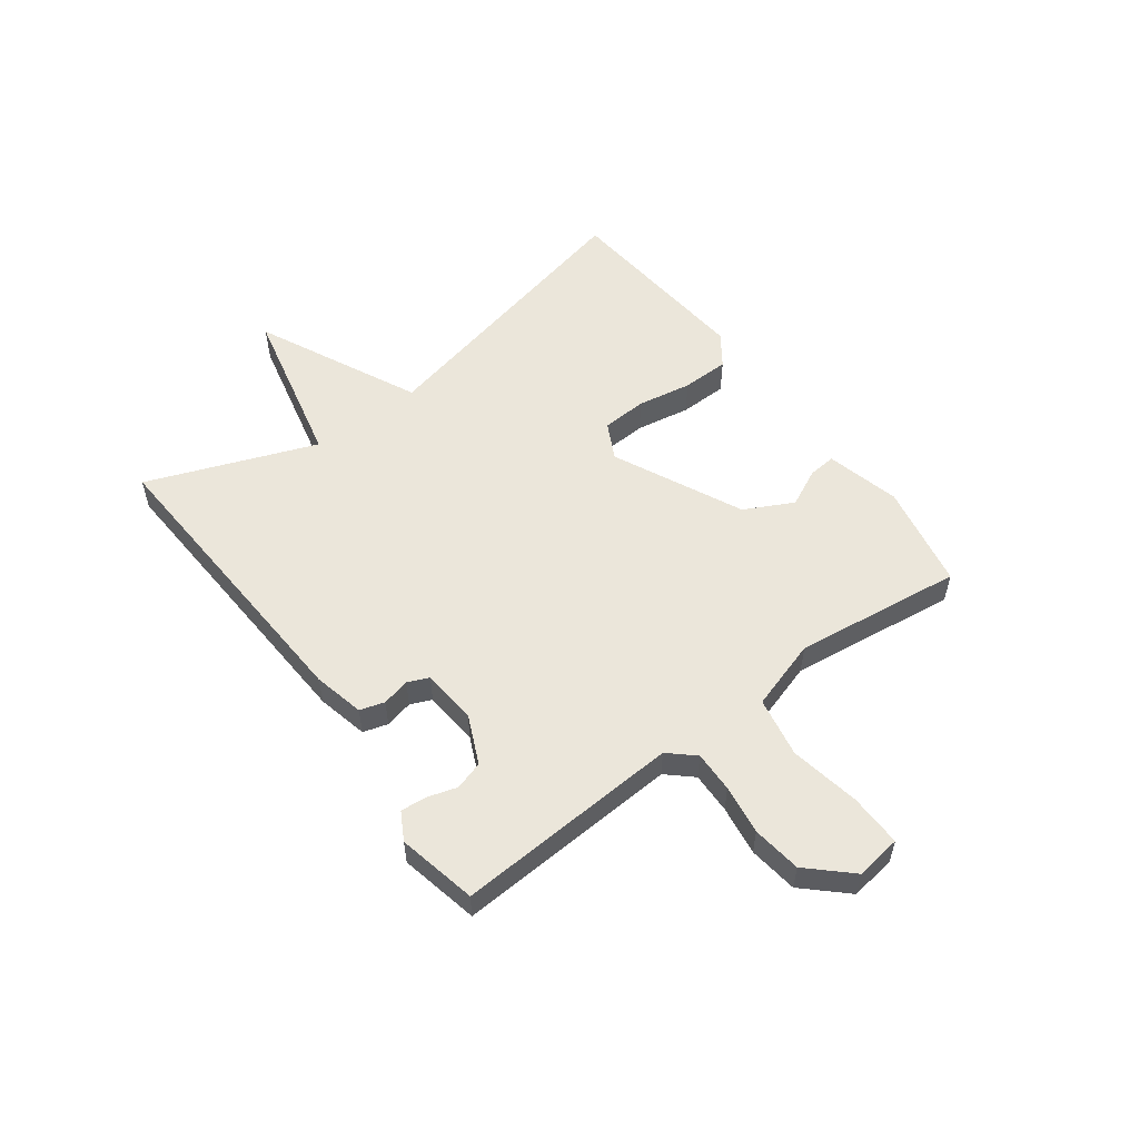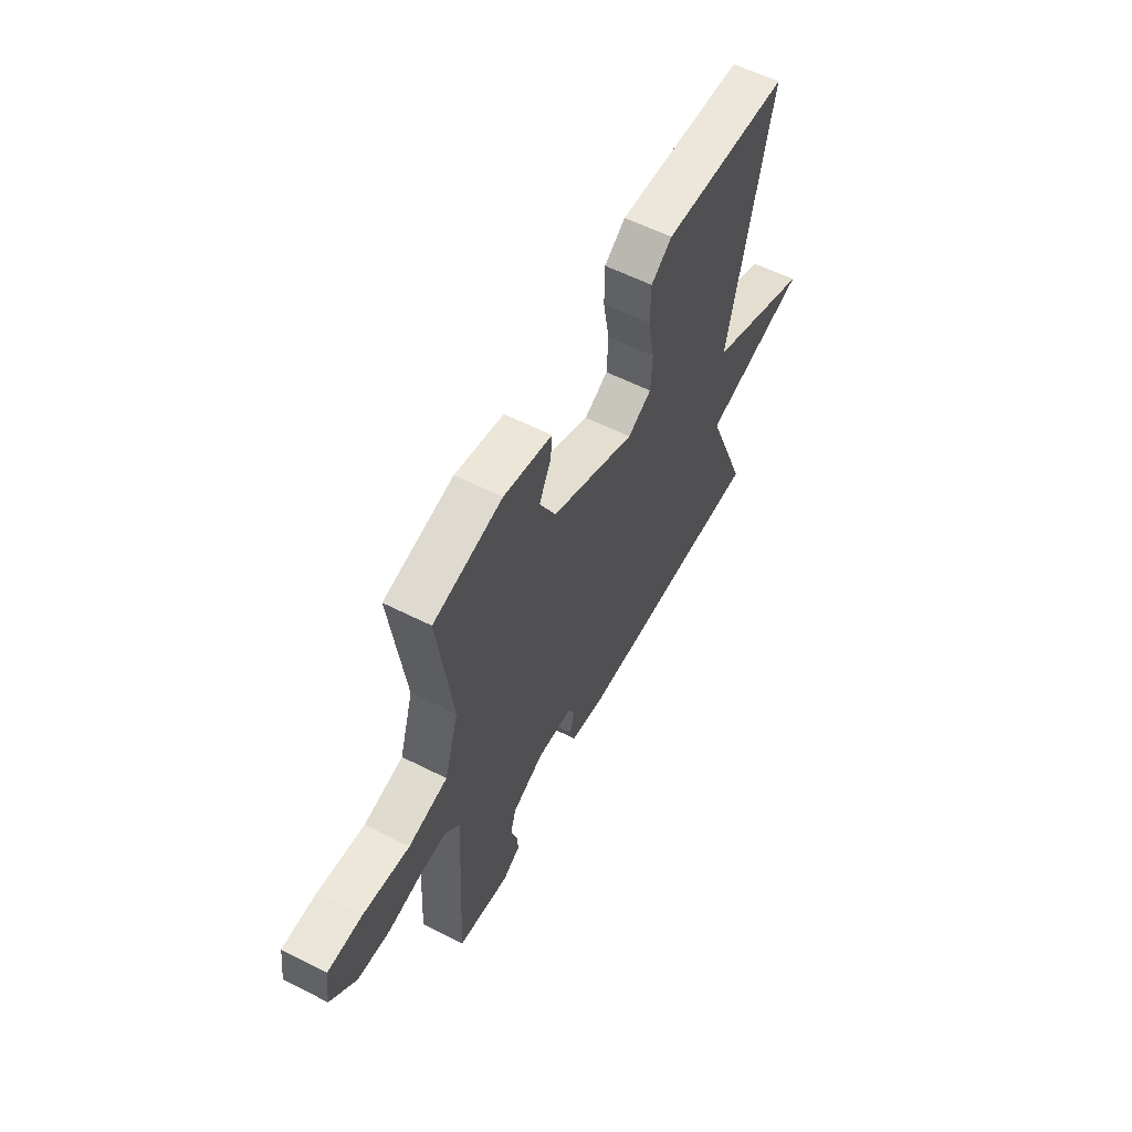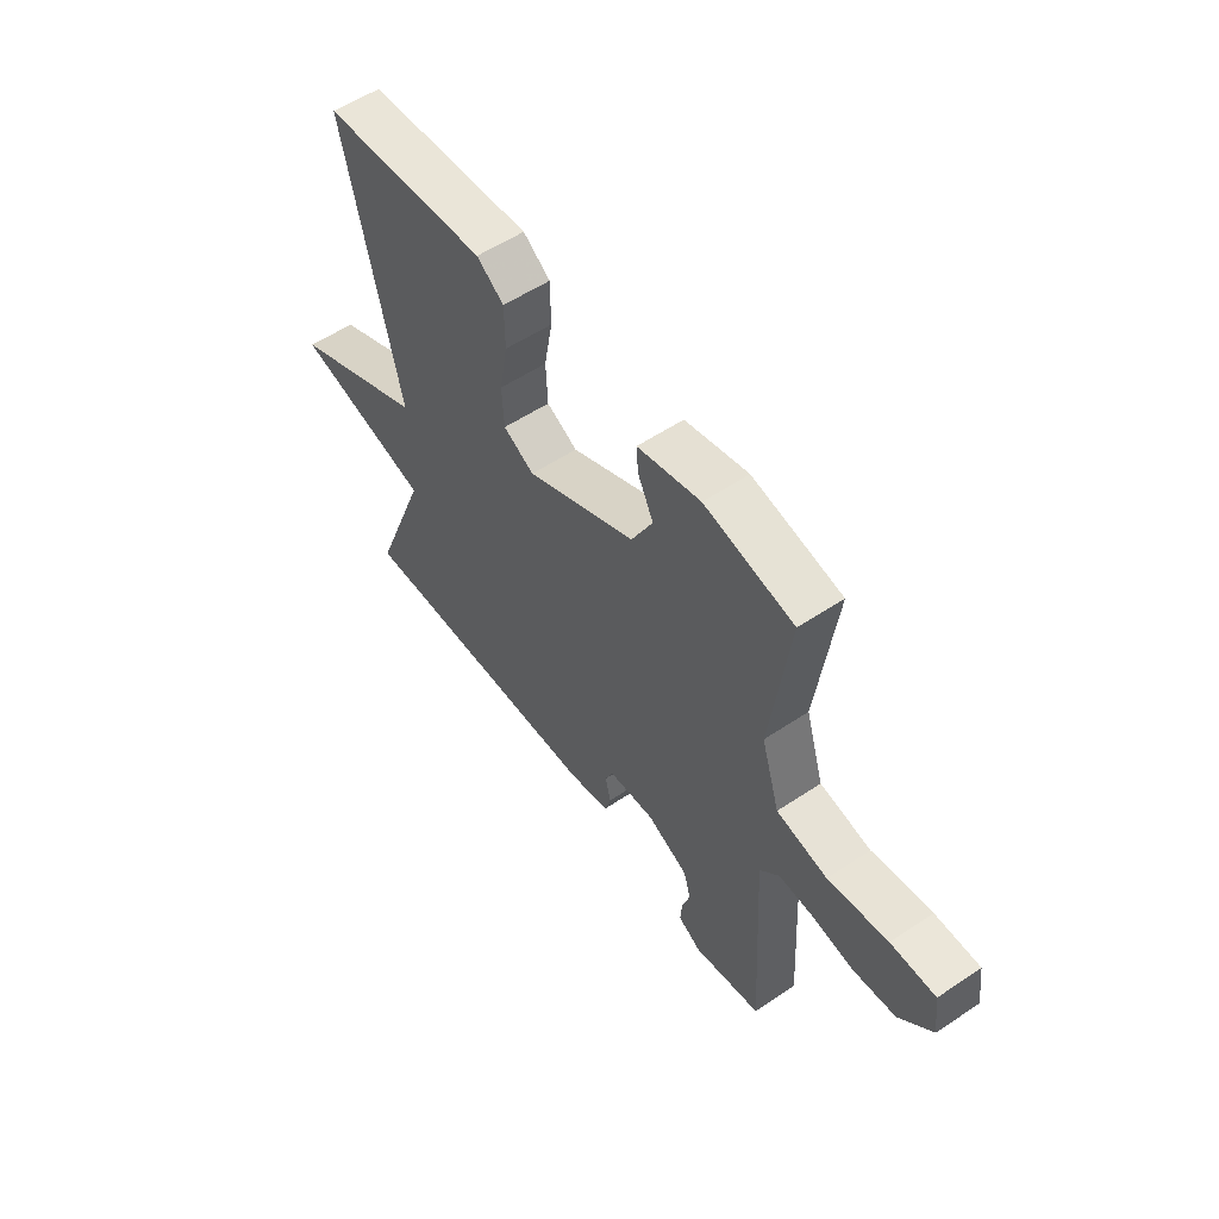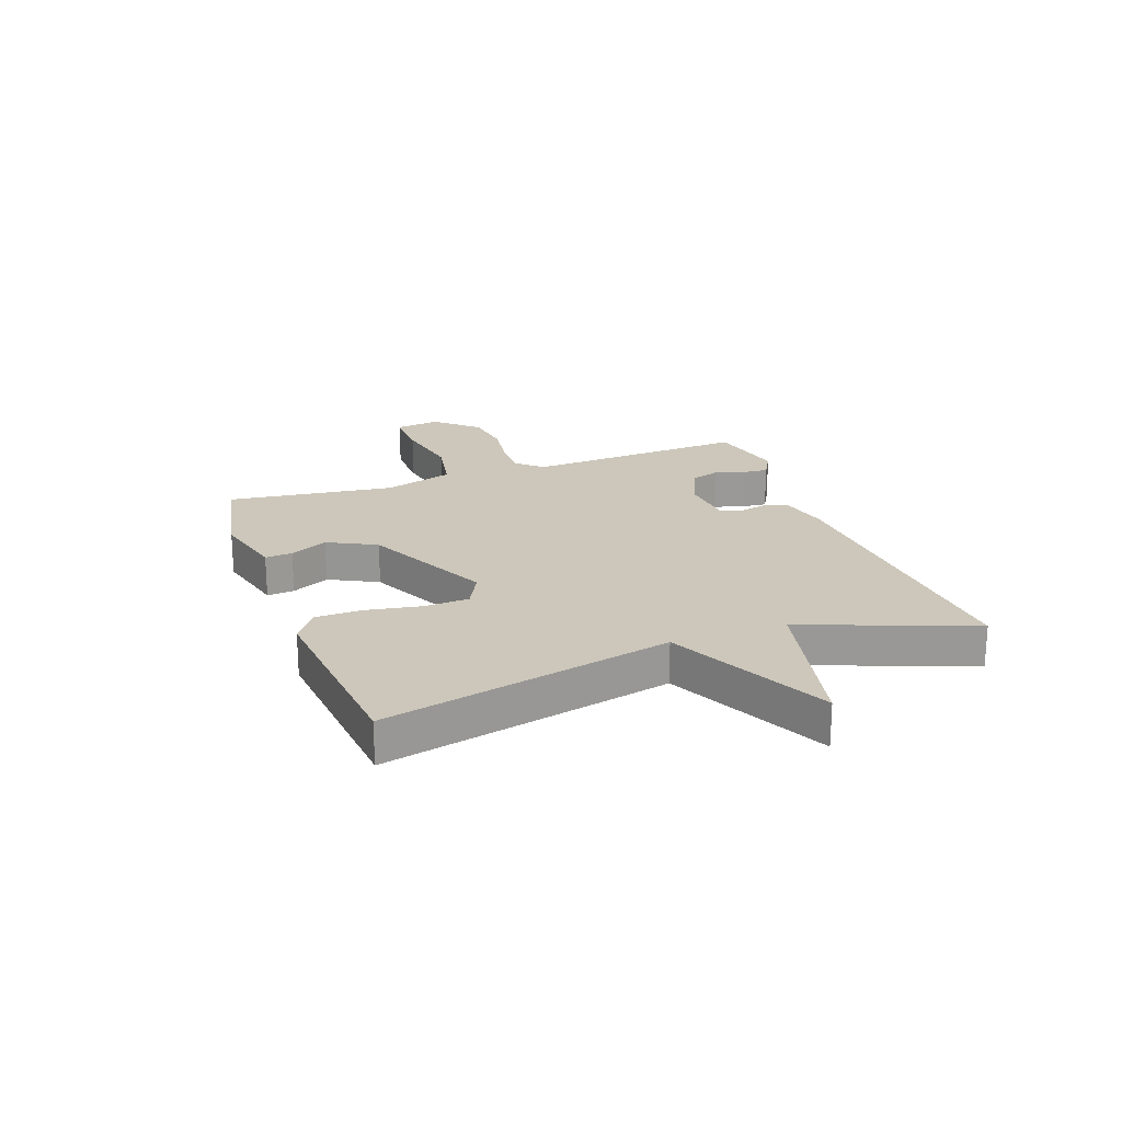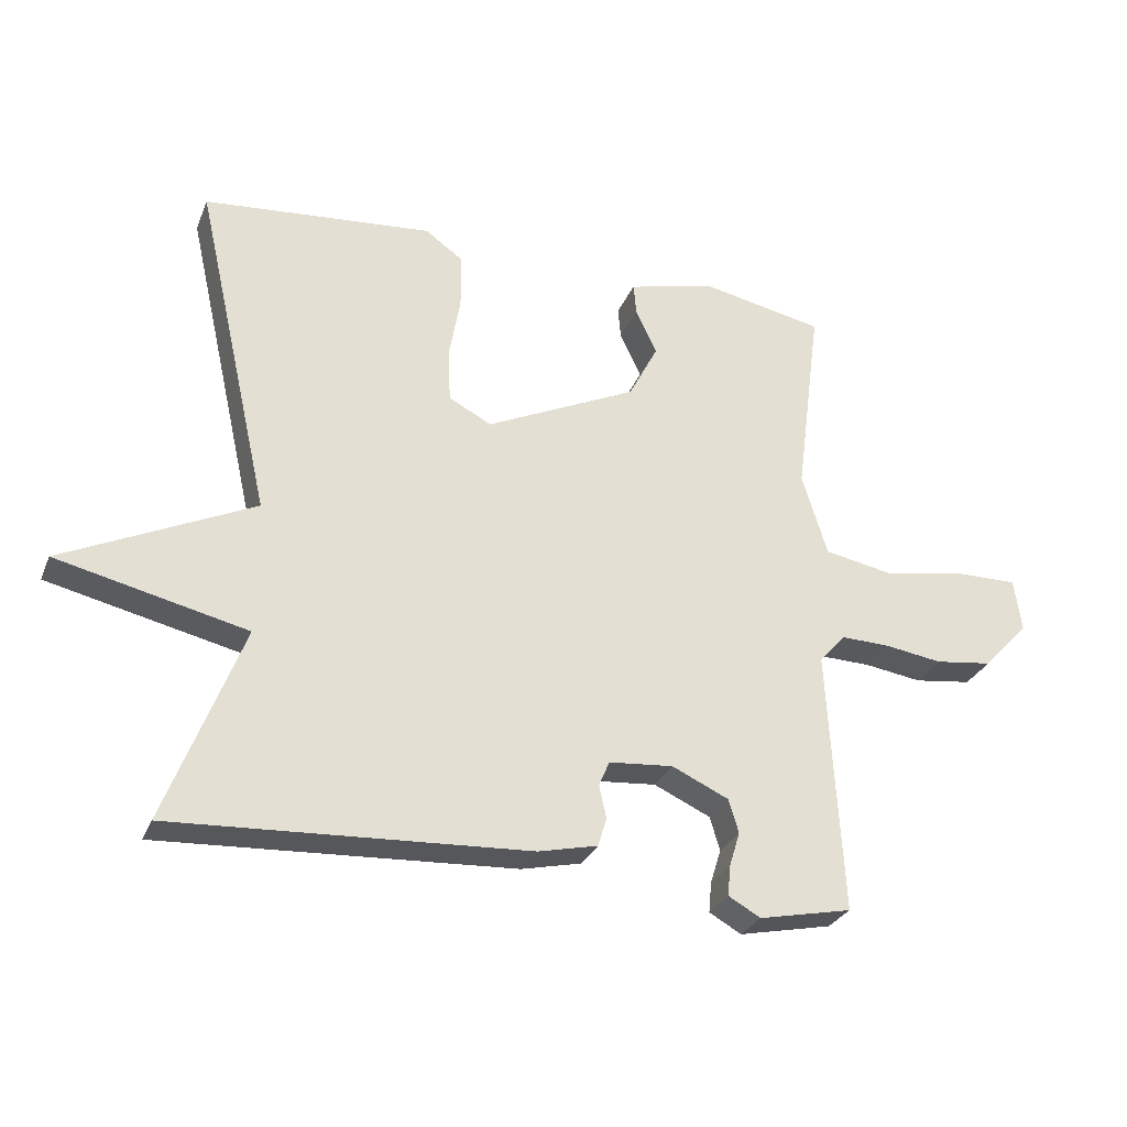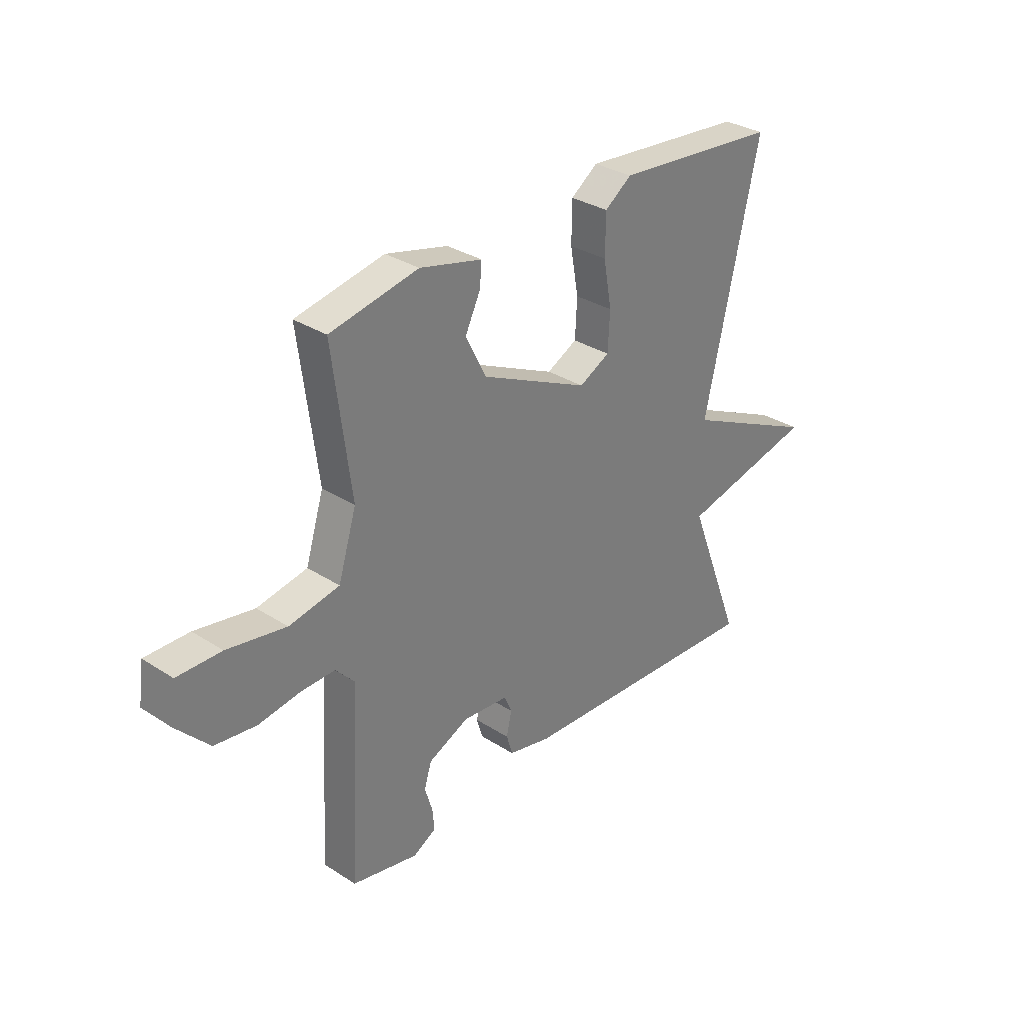
<metadata>
{"format":"obj","ext":"obj","renderer":"f3d","projection":"perspective","resolution":1024,"background":"white","views":[{"elev":54.9,"azim":-126.8,"up":"+Y"},{"elev":58.6,"azim":-62.4,"up":"+Z"},{"elev":55.7,"azim":-125.1,"up":"+Z"},{"elev":21.3,"azim":69.9,"up":"+Y"},{"elev":-28.6,"azim":160.6,"up":"+Z"},{"elev":31.8,"azim":-47.8,"up":"+Z"}]}
</metadata>
<code>
v 0.5 0.07 0.5
v 0.386 0.07 -0.005
v 0.67 0.07 -0.139
v 0.386 0.07 -0.205
v 0.5 0.07 -0.5
v -0.03 0.07 -0.473
v -0.119 0.07 -0.453
v -0.132 0.07 -0.41
v -0.121 0.07 -0.361
v -0.137 0.07 -0.324
v -0.233 0.07 -0.316
v -0.318 0.07 -0.355
v -0.333 0.07 -0.405
v -0.317 0.07 -0.457
v -0.313 0.07 -0.502
v -0.361 0.07 -0.529
v -0.5 0.07 -0.5
v -0.478 0.07 -0.106
v -0.518 0.07 -0.062
v -0.59 0.07 -0.064
v -0.677 0.07 -0.077
v -0.763 0.07 -0.066
v -0.831 0.07 0.006
v -0.82 0.07 0.086
v -0.728 0.07 0.085
v -0.605 0.07 0.063
v -0.5 0.07 0.083
v -0.462 0.07 0.206
v -0.5 0.07 0.5
v -0.316 0.07 0.537
v -0.186 0.07 0.505
v -0.19 0.07 0.457
v -0.222 0.07 0.391
v -0.178 0.07 0.306
v 0.048 0.07 0.2
v 0.112 0.07 0.233
v 0.116 0.07 0.312
v 0.099 0.07 0.407
v 0.1 0.07 0.49
v 0.156 0.07 0.53
v 0.5 0 0.5
v 0.386 0 -0.005
v 0.67 0 -0.139
v 0.386 0 -0.205
v 0.5 0 -0.5
v -0.03 0 -0.473
v -0.119 0 -0.453
v -0.132 0 -0.41
v -0.121 0 -0.361
v -0.137 0 -0.324
v -0.233 0 -0.316
v -0.318 0 -0.355
v -0.333 0 -0.405
v -0.317 0 -0.457
v -0.313 0 -0.502
v -0.361 0 -0.529
v -0.5 0 -0.5
v -0.478 0 -0.106
v -0.518 0 -0.062
v -0.59 0 -0.064
v -0.677 0 -0.077
v -0.763 0 -0.066
v -0.831 0 0.006
v -0.82 0 0.086
v -0.728 0 0.085
v -0.605 0 0.063
v -0.5 0 0.083
v -0.462 0 0.206
v -0.5 0 0.5
v -0.316 0 0.537
v -0.186 0 0.505
v -0.19 0 0.457
v -0.222 0 0.391
v -0.178 0 0.306
v 0.048 0 0.2
v 0.112 0 0.233
v 0.116 0 0.312
v 0.099 0 0.407
v 0.1 0 0.49
v 0.156 0 0.53
f 40 1 2
f 39 40 2
f 38 39 2
f 37 38 2
f 36 37 2
f 35 36 2
f 34 35 2
f 31 32 33
f 30 31 33
f 29 30 33
f 28 29 33
f 27 28 33 34
f 24 25 26
f 23 24 26
f 22 23 26
f 21 22 26
f 20 21 26
f 19 20 26 27
f 27 34 2
f 19 27 2
f 18 19 2
f 16 17 18
f 15 16 18
f 14 15 18
f 13 14 18
f 7 8 9
f 6 7 9
f 5 6 9
f 4 5 9
f 4 9 10
f 3 4 10 11
f 18 2 3 11
f 12 13 18
f 11 12 18
f 42 41 80
f 42 80 79
f 42 79 78
f 42 78 77
f 42 77 76
f 42 76 75
f 42 75 74
f 73 72 71
f 73 71 70
f 73 70 69
f 73 69 68
f 74 73 68 67
f 66 65 64
f 66 64 63
f 66 63 62
f 66 62 61
f 66 61 60
f 67 66 60 59
f 42 74 67
f 42 67 59
f 42 59 58
f 58 57 56
f 58 56 55
f 58 55 54
f 58 54 53
f 49 48 47
f 49 47 46
f 49 46 45
f 49 45 44
f 50 49 44
f 51 50 44 43
f 51 43 42 58
f 58 53 52
f 58 52 51
f 1 41 42 2
f 2 42 43 3
f 3 43 44 4
f 4 44 45 5
f 5 45 46 6
f 6 46 47 7
f 7 47 48 8
f 8 48 49 9
f 9 49 50 10
f 10 50 51 11
f 11 51 52 12
f 12 52 53 13
f 13 53 54 14
f 14 54 55 15
f 15 55 56 16
f 16 56 57 17
f 17 57 58 18
f 18 58 59 19
f 19 59 60 20
f 20 60 61 21
f 21 61 62 22
f 22 62 63 23
f 23 63 64 24
f 24 64 65 25
f 25 65 66 26
f 26 66 67 27
f 27 67 68 28
f 28 68 69 29
f 29 69 70 30
f 30 70 71 31
f 31 71 72 32
f 32 72 73 33
f 33 73 74 34
f 34 74 75 35
f 35 75 76 36
f 36 76 77 37
f 37 77 78 38
f 38 78 79 39
f 39 79 80 40
f 40 80 41 1

</code>
